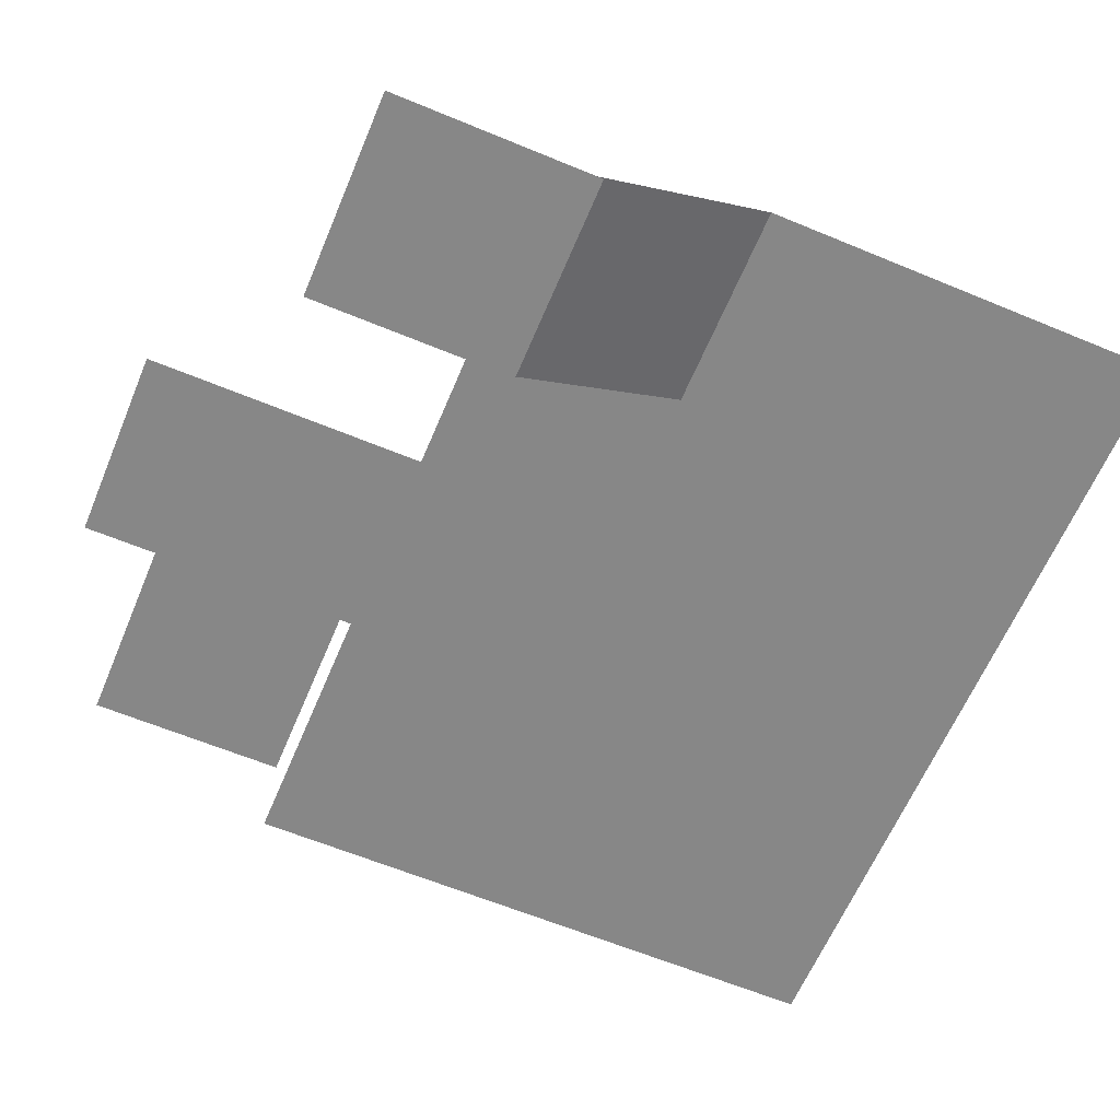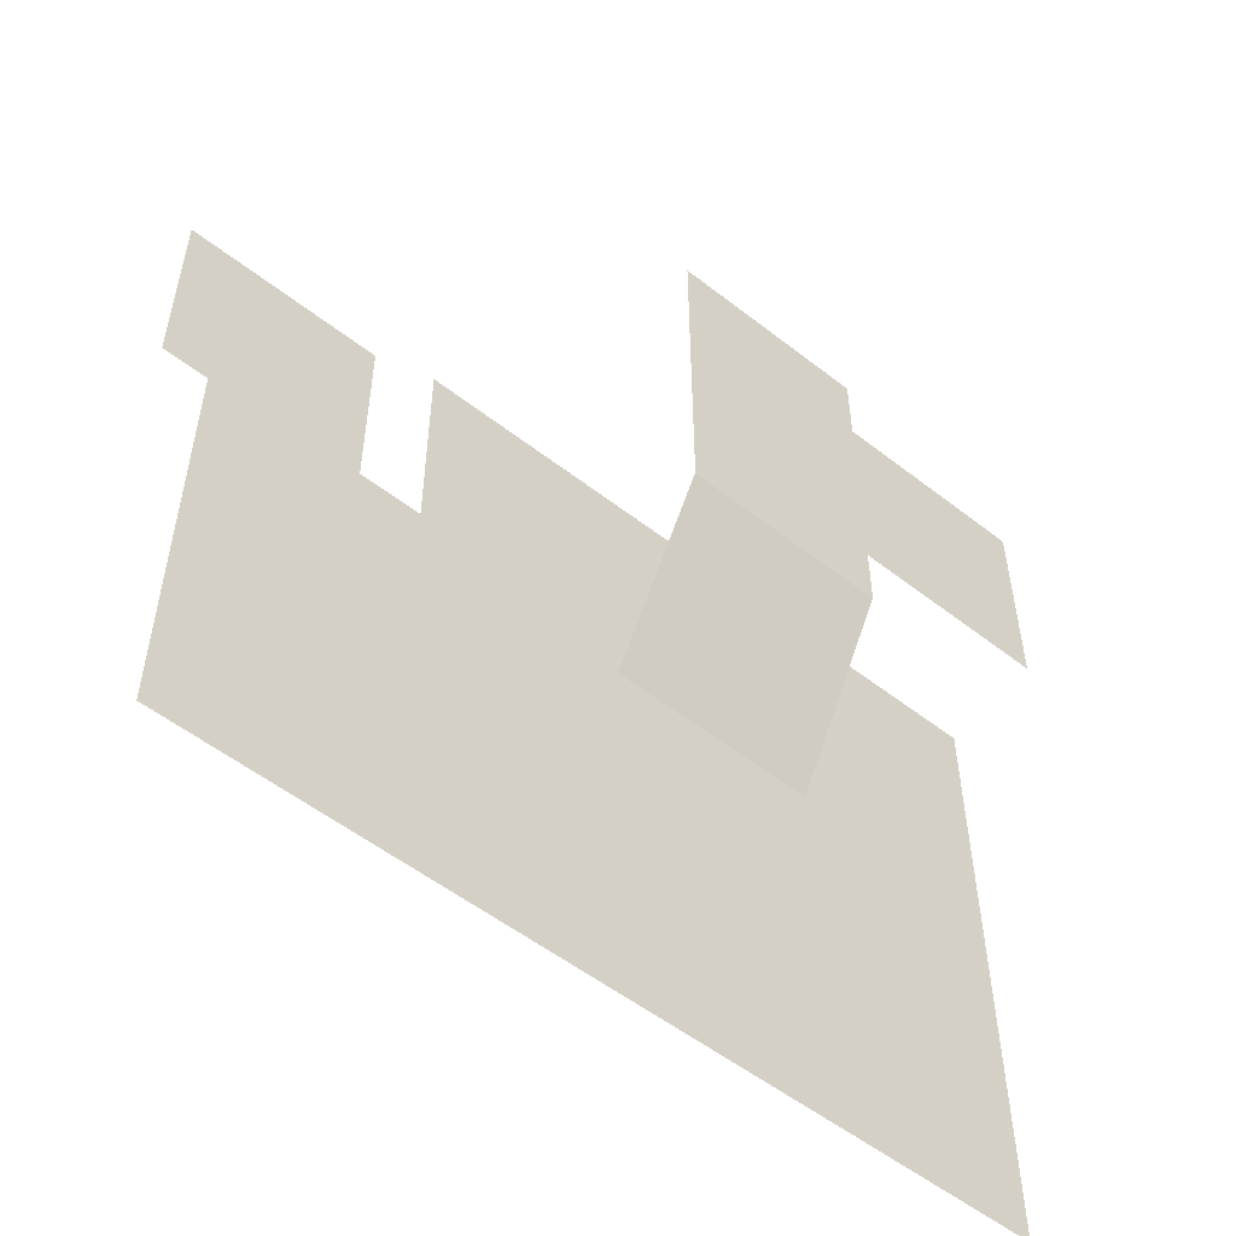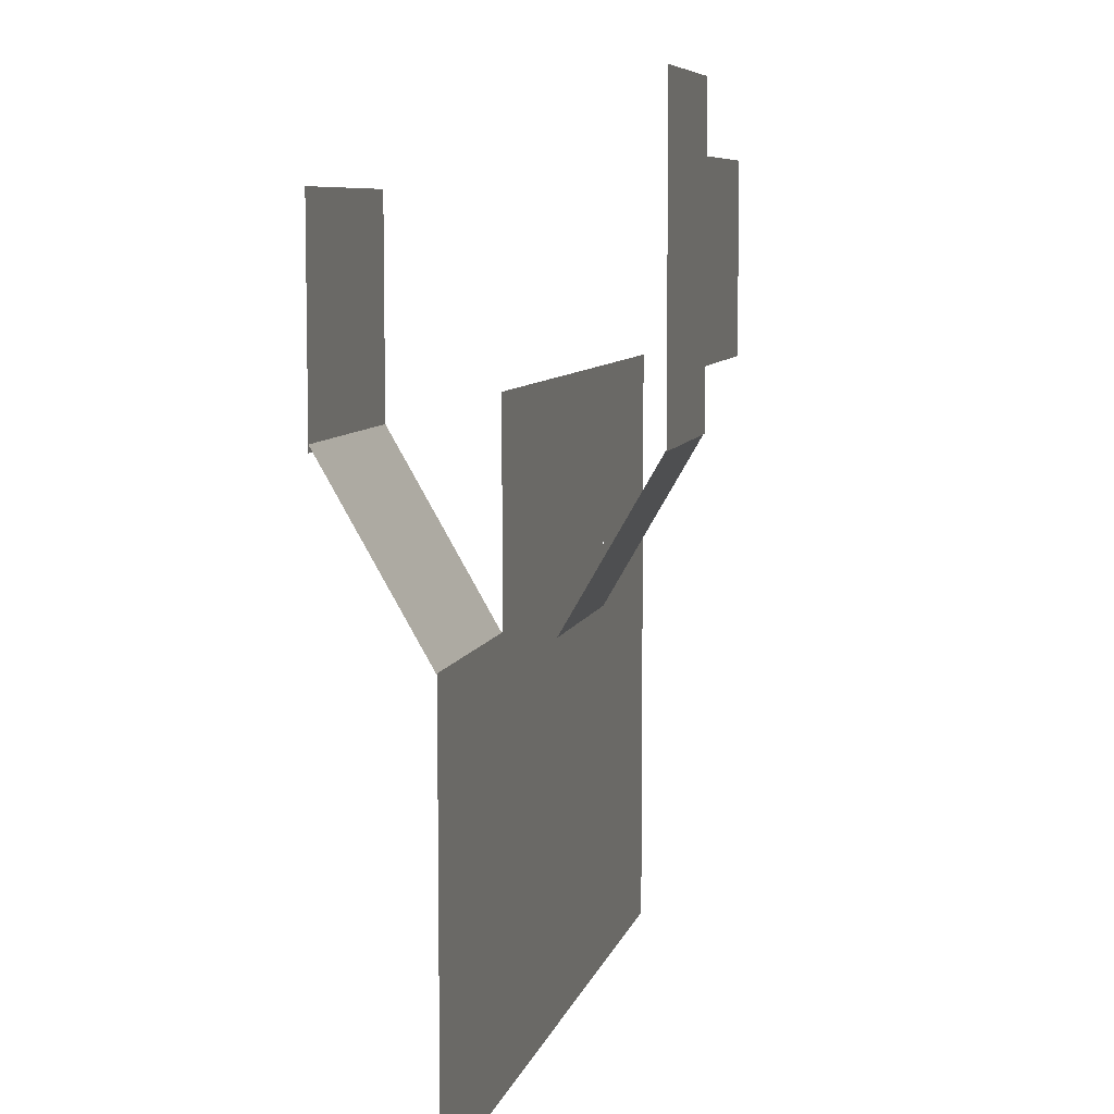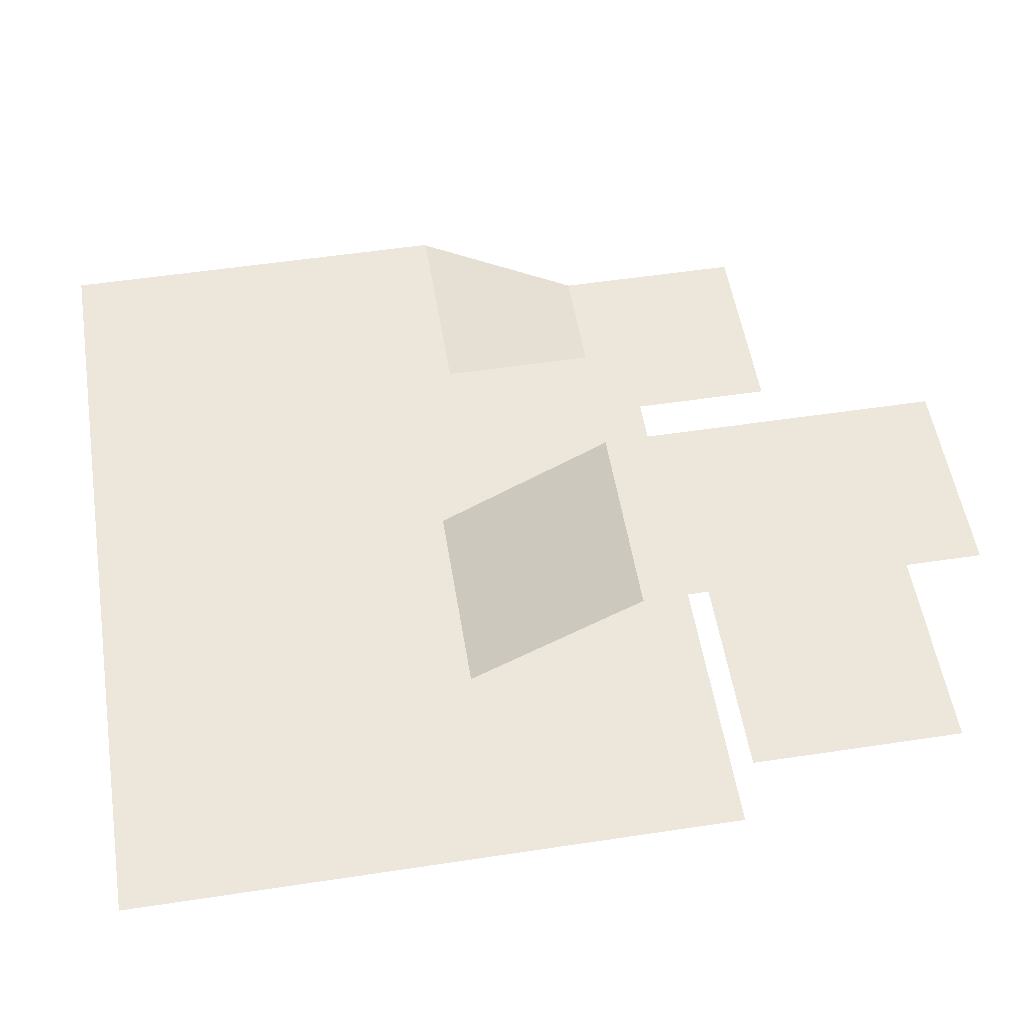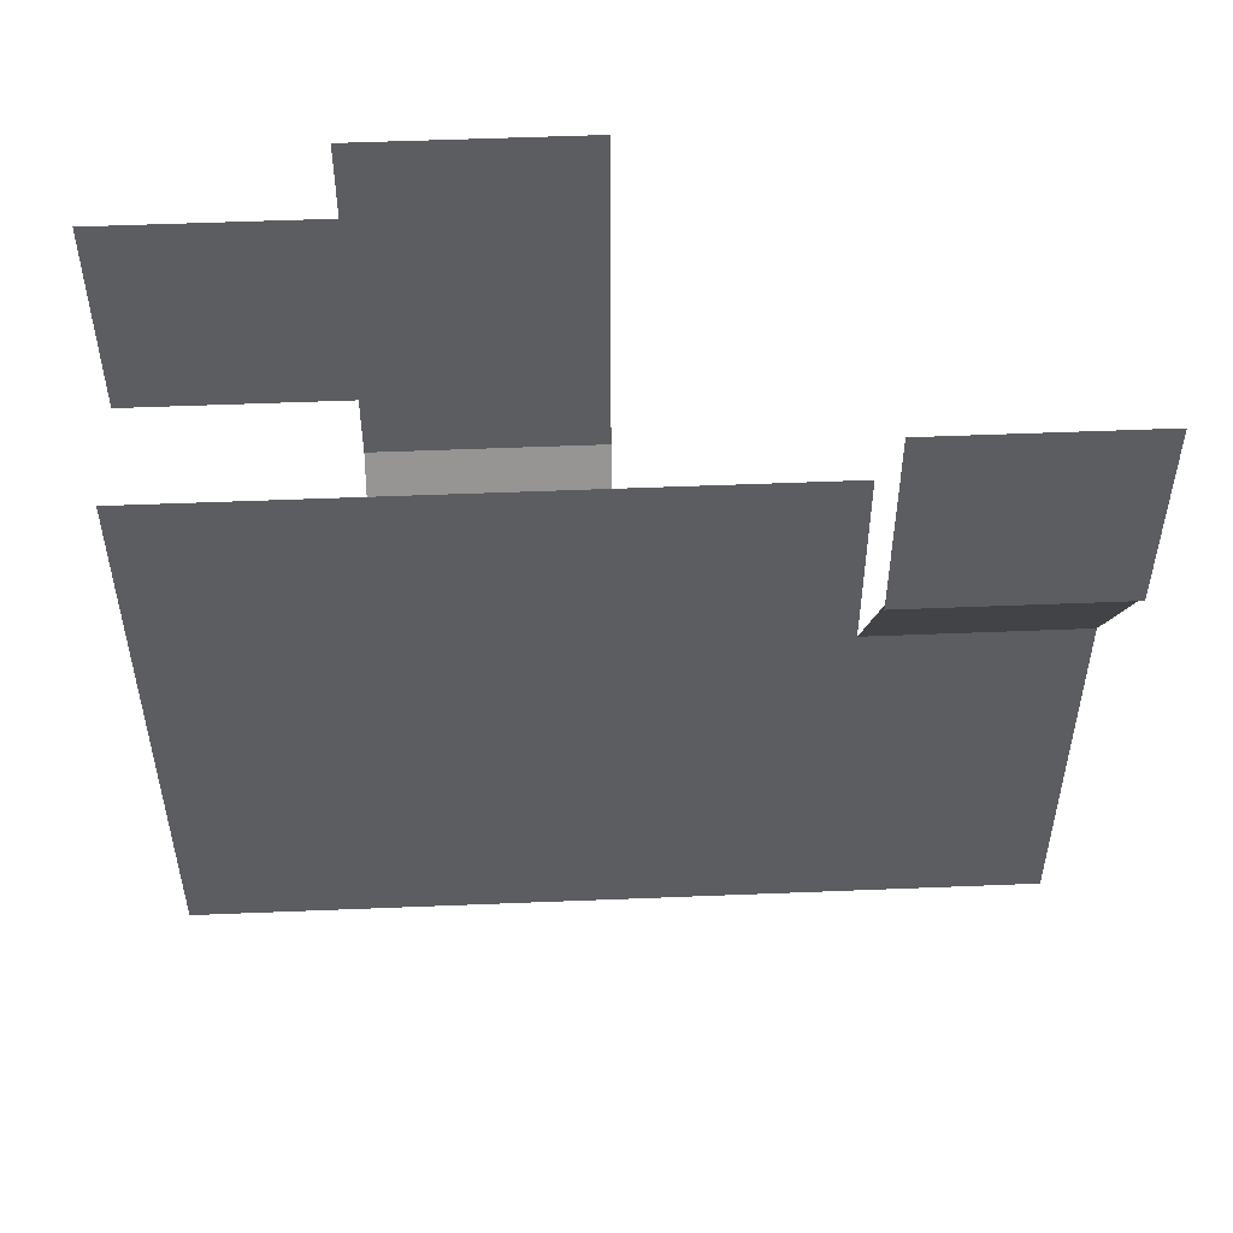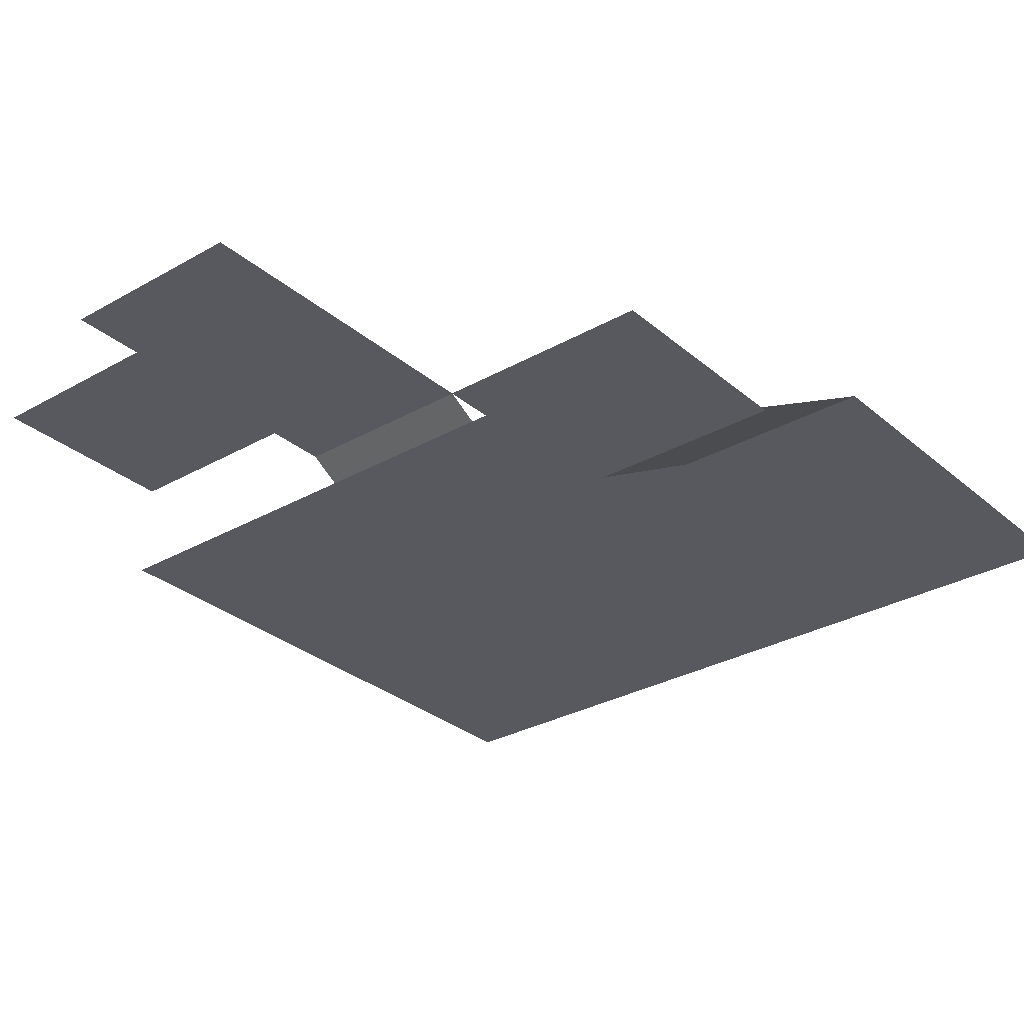
<metadata>
{"format":"obj","ext":"obj","renderer":"f3d","projection":"perspective","resolution":1024,"background":"white","views":[{"elev":-62.6,"azim":67.2,"up":"+Y"},{"elev":-53.7,"azim":140.2,"up":"+Z"},{"elev":7.5,"azim":103.1,"up":"+Z"},{"elev":53.4,"azim":-99.2,"up":"+Y"},{"elev":52.6,"azim":-2.5,"up":"+Z"},{"elev":-30.3,"azim":39.4,"up":"+Y"}]}
</metadata>
<code>
v -2.95 1 5
v -0.95 1 5
v -2.95 1 3
v -0.95 1 3
f 2 3 1
f 2 4 3
v 3 -1 4.65
v 5 -1 4.65
v 3 -1 2.65
v 5 -1 2.65
f 6 7 5
f 6 8 7
v 3 -1 2.716
v 5 -1 2.716
v 3 0 0.984
v 5 0 0.984
f 10 11 9
f 10 12 11
v -1 1 5.75
v 1 1 5.75
v -1 1 3.75
v 1 1 3.75
f 14 15 13
f 14 16 15
v -3 9e-06 3
v -1 9e-06 3
v -3 9e-06 1
v -1 9e-06 1
f 18 19 17
f 18 20 19
v -1 1 4.35
v 1 1 4.35
v -1 1 2.35
v 1 1 2.35
f 22 23 21
f 22 24 23
v 1 9e-06 3
v 3 9e-06 3
v 1 9e-06 1
v 3 9e-06 1
f 26 27 25
f 26 28 27
v -1 0 3
v 1 0 3
v -1 0 1
v 1 0 1
f 30 31 29
f 30 32 31
v -1 1 2.366
v 1 1 2.366
v -1 0 0.634
v 1 0 0.634
f 34 35 33
f 34 36 35
v -3 0 -1
v -1 0 -1
v -3 0 -3
v -1 0 -3
f 38 39 37
f 38 40 39
v -3 0 1
v -1 0 1
v -3 0 -1
v -1 0 -1
f 42 43 41
f 42 44 43
v 3 0 -1
v 5 0 -1
v 3 0 -3
v 5 0 -3
f 46 47 45
f 46 48 47
v 1 0 -1
v 3 0 -1
v 1 0 -3
v 3 0 -3
f 50 51 49
f 50 52 51
v -1 0 -1
v 1 0 -1
v -1 0 -3
v 1 0 -3
f 54 55 53
f 54 56 55
v 3 0 1
v 5 0 1
v 3 0 -1
v 5 0 -1
f 58 59 57
f 58 60 59
v 1 0 1
v 3 0 1
v 1 0 -1
v 3 0 -1
f 62 63 61
f 62 64 63
v -1 0 1
v 1 0 1
v -1 0 -1
v 1 0 -1
f 66 67 65
f 66 68 67

</code>
